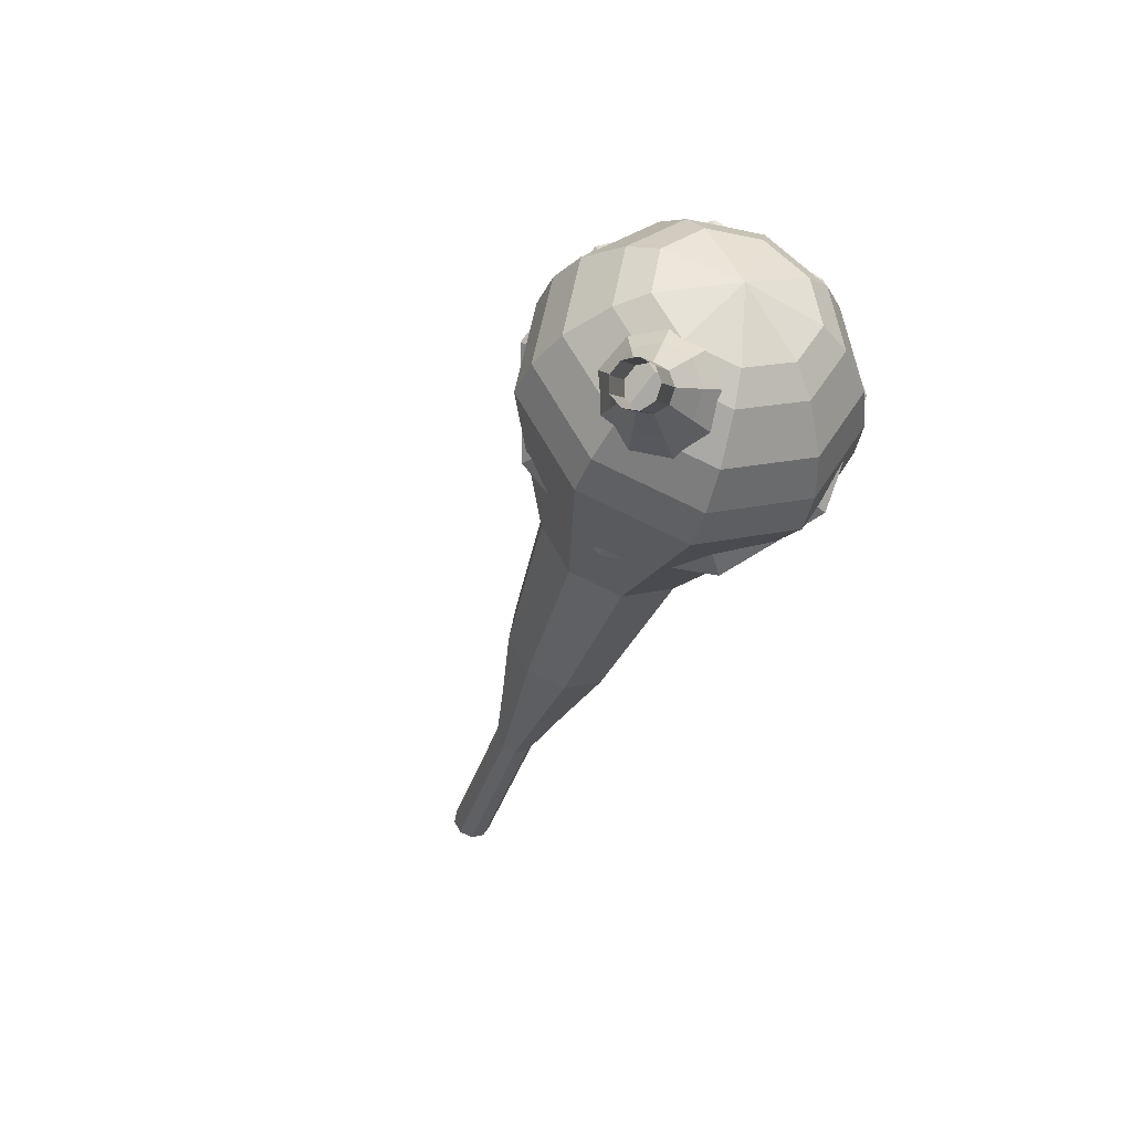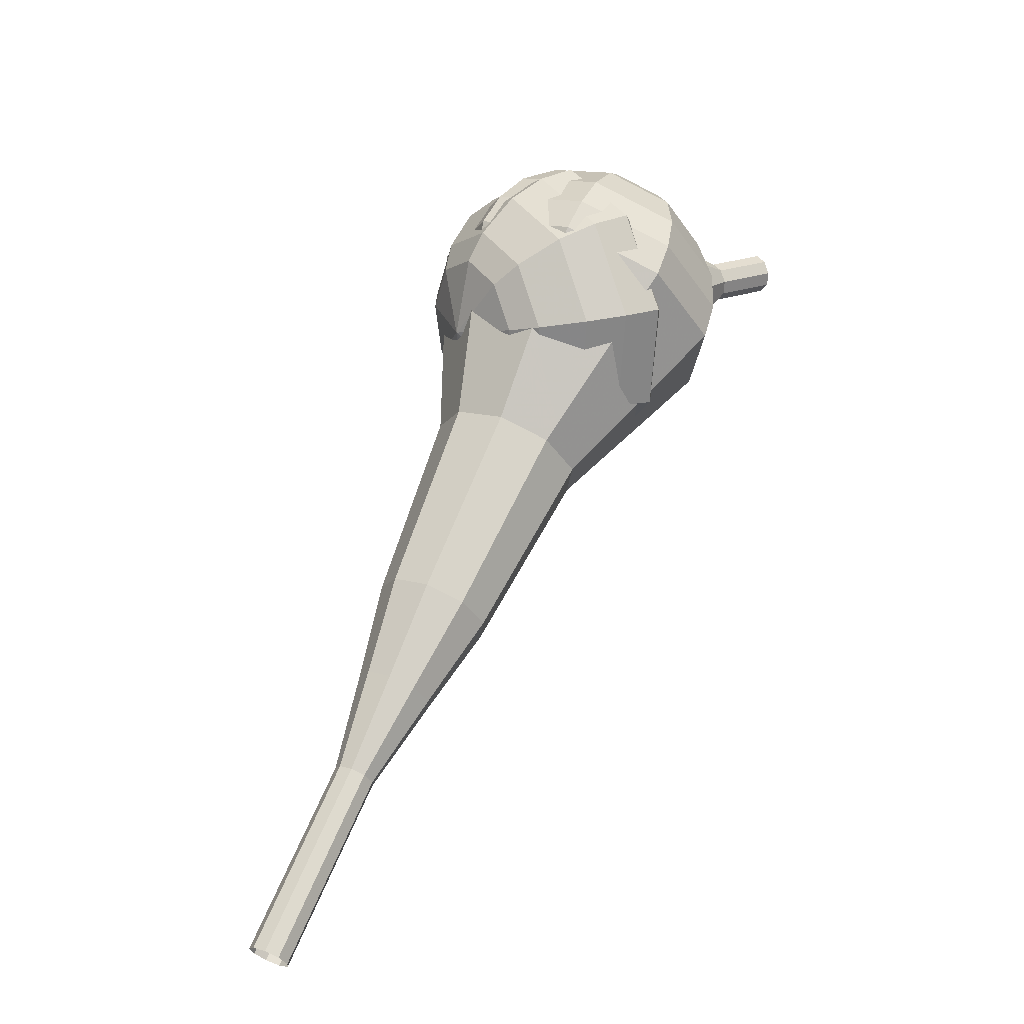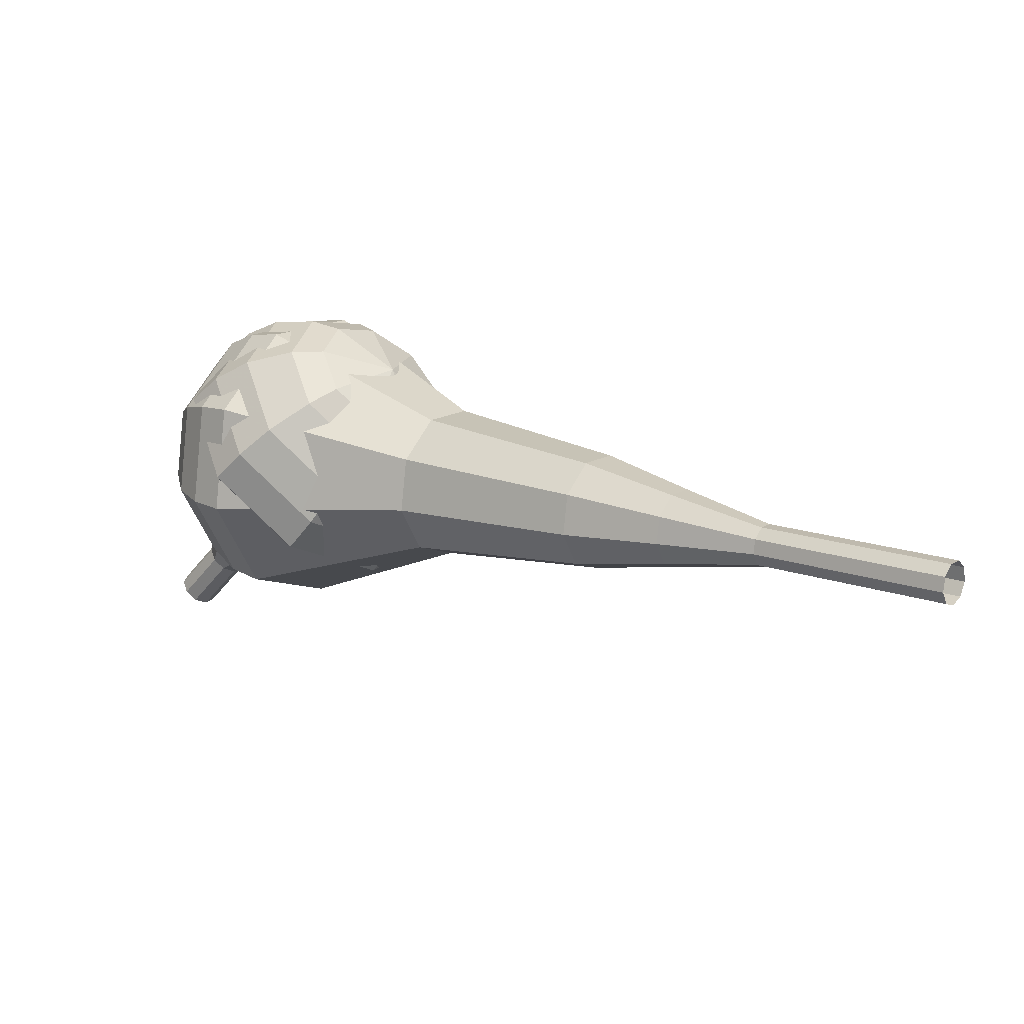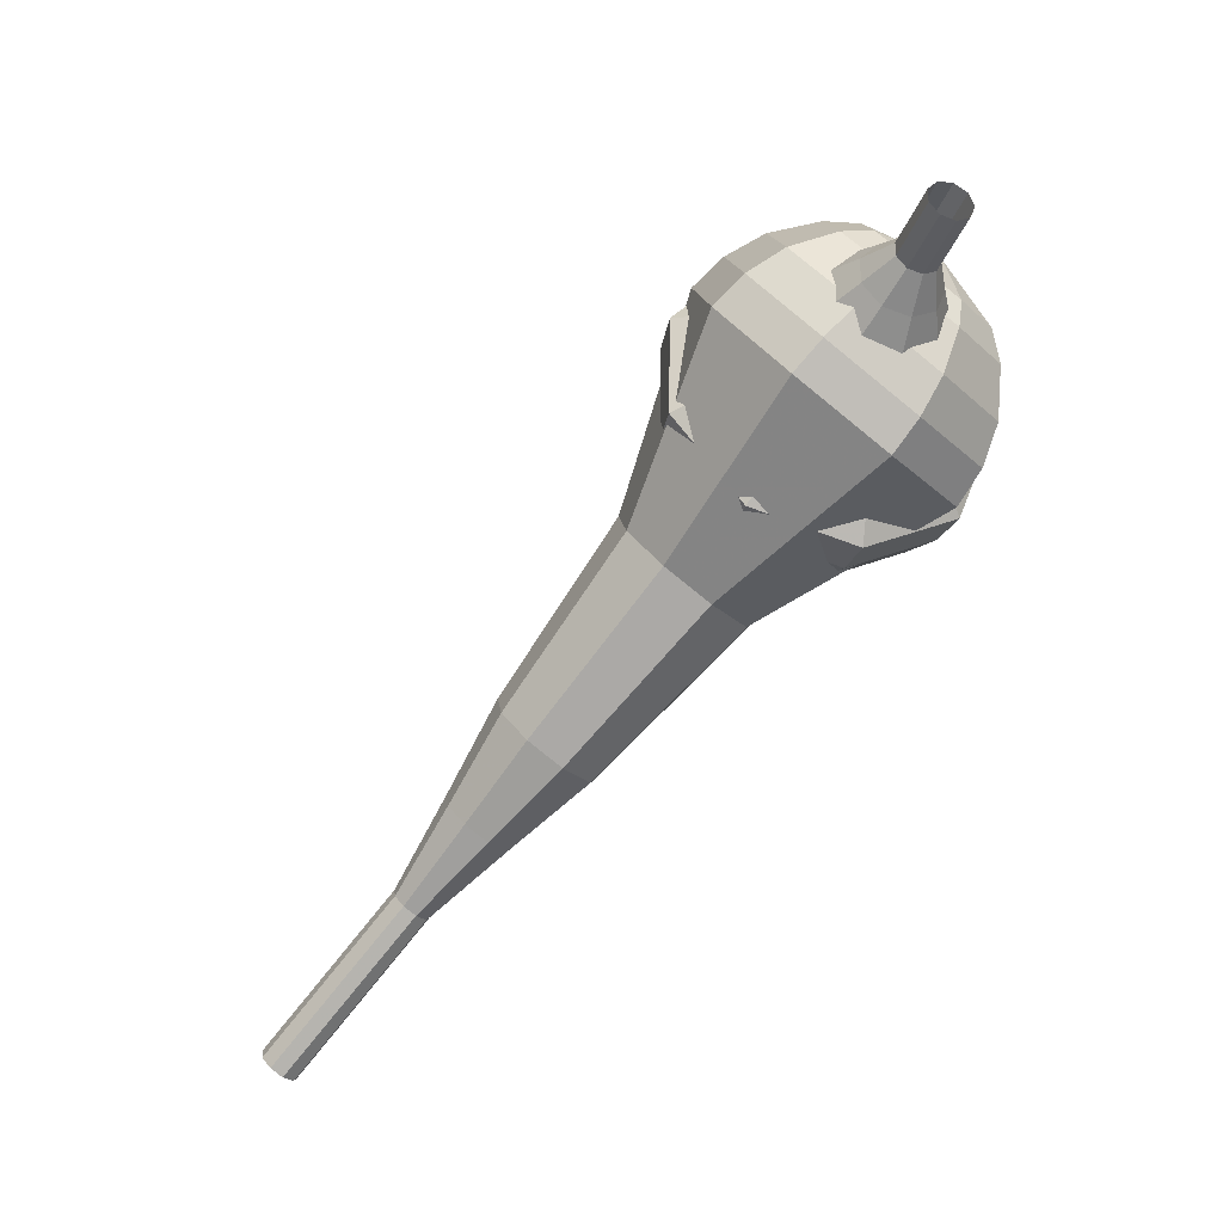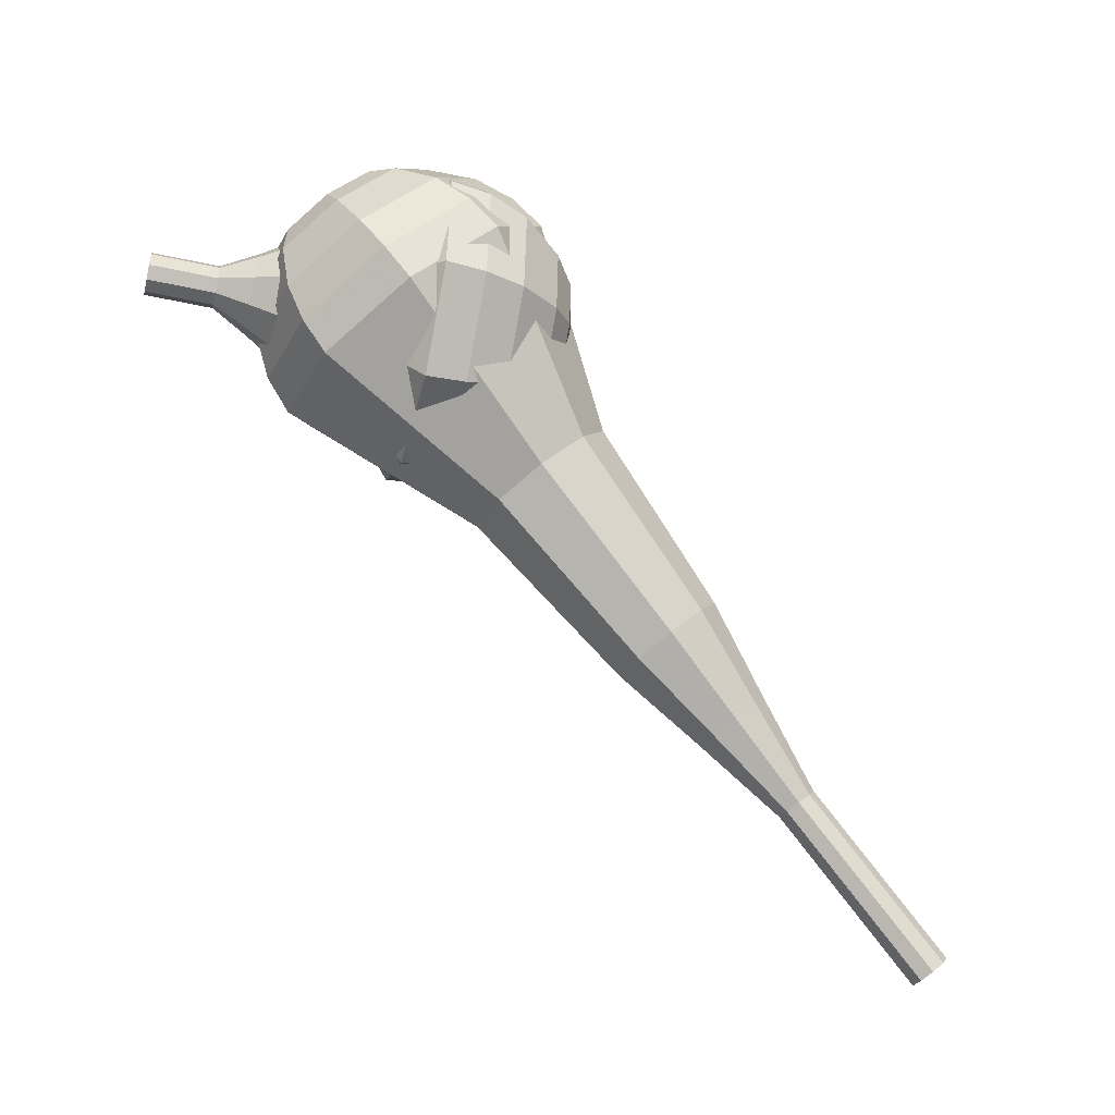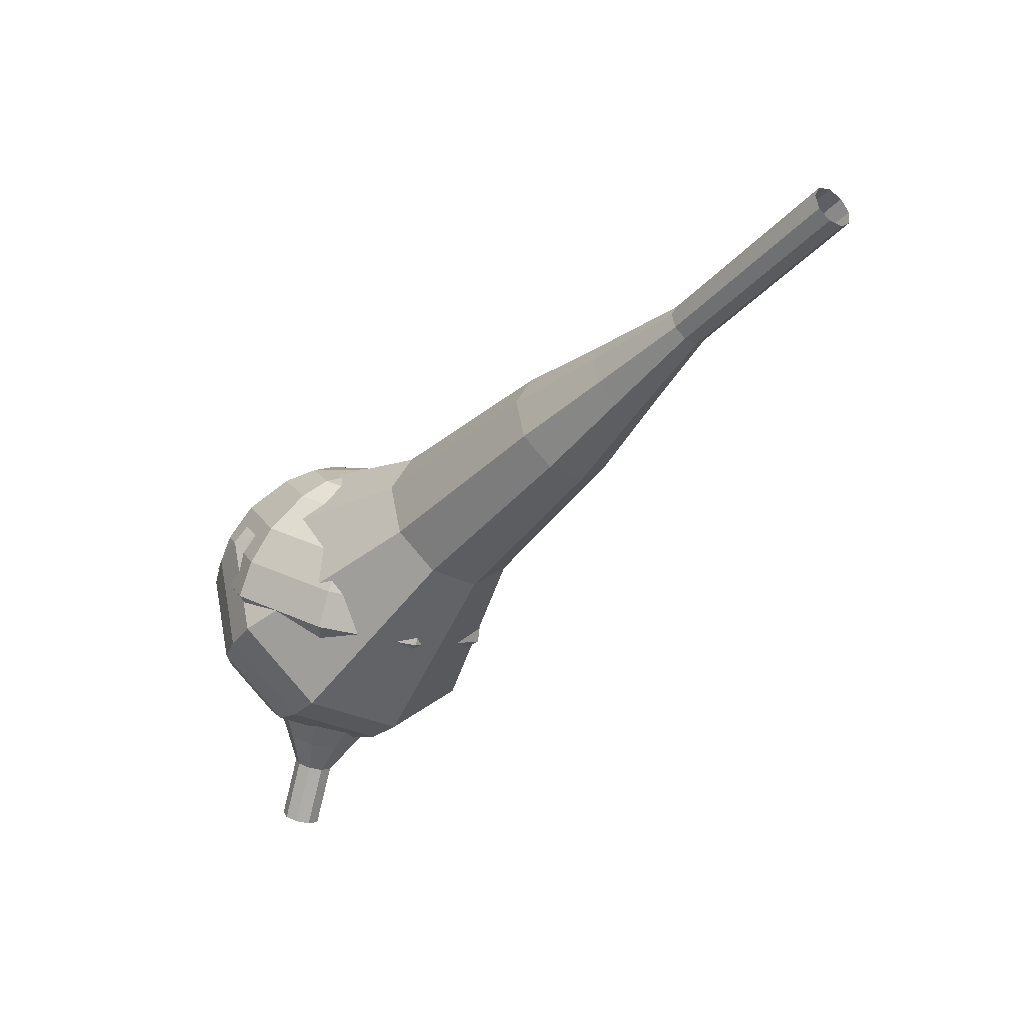
<metadata>
{"format":"obj","ext":"obj","renderer":"f3d","projection":"perspective","resolution":1024,"background":"white","views":[{"elev":-2.4,"azim":65.0,"up":"+Z"},{"elev":29.6,"azim":-69.9,"up":"+Z"},{"elev":-41.1,"azim":-162.3,"up":"+Z"},{"elev":-38.1,"azim":35.9,"up":"+Z"},{"elev":-58.5,"azim":129.3,"up":"+Z"},{"elev":-75.8,"azim":-140.4,"up":"+Z"}]}
</metadata>
<code>
g tube1
v 178.7 154.3 89.12
v 178.6 154.1 88.48
v 178.2 153.7 88.14
v 177.8 153.1 88.26
v 177.6 152.8 88.78
v 177.6 152.7 89.47
v 177.9 153.1 89.99
v 178.3 153.6 90.11
v 178.6 154.1 89.77
v 178.7 154.3 89.12
v 177.5 155.2 89.23
v 177.3 155.1 88.59
v 176.9 154.6 88.25
v 176.5 154.1 88.37
v 176.3 153.7 88.89
v 176.3 153.7 89.58
v 176.6 154 90.1
v 177 154.5 90.22
v 177.4 155 89.88
v 177.5 155.2 89.23
v 176.2 156.2 89.34
v 176 156 88.7
v 175.7 155.6 88.36
v 175.3 155 88.48
v 175 154.6 89
v 175.1 154.6 89.68
v 175.4 154.9 90.21
v 175.8 155.5 90.33
v 176.1 156 89.98
v 176.2 156.2 89.34
v 175.5 157.8 89.45
v 175.1 157.5 88.25
v 174.4 156.6 87.61
v 173.7 155.6 87.83
v 173.3 154.9 88.81
v 173.3 154.9 90.09
v 173.9 155.5 91.07
v 174.6 156.5 91.3
v 175.3 157.4 90.66
v 175.5 157.8 89.45
v 174.7 159.5 89.56
v 174.3 159.1 87.76
v 173.2 157.8 86.8
v 172.1 156.2 87.13
v 171.4 155.2 88.6
v 171.6 155.1 90.52
v 172.4 156 91.99
v 173.5 157.5 92.33
v 174.5 158.9 91.37
v 174.7 159.5 89.56
v 172.8 162.1 89.78
v 172.1 161.5 87.38
v 170.7 159.8 86.1
v 169.2 157.8 86.54
v 168.4 156.3 88.5
v 168.5 156.2 91.06
v 169.6 157.5 93.02
v 171.1 159.5 93.47
v 172.4 161.3 92.19
v 172.8 162.1 89.78
v 172.5 167 90
v 171.1 165.8 85.19
v 168.4 162.4 82.63
v 165.4 158.3 83.52
v 163.7 155.4 87.44
v 164 155.2 92.56
v 166.1 157.7 96.48
v 169.2 161.7 97.37
v 171.7 165.4 94.81
v 172.5 167 90
v 170.8 168 90.13
v 169.5 166.8 85.47
v 166.8 163.4 83
v 164 159.5 83.86
v 162.3 156.7 87.65
v 162.6 156.5 92.61
v 164.7 158.9 96.4
v 167.6 162.8 97.26
v 170.1 166.4 94.79
v 170.8 168 90.13
v 168.9 168.4 90.26
v 167.7 167.4 86.09
v 165.3 164.4 83.88
v 162.7 160.8 84.65
v 161.2 158.4 88.04
v 161.5 158.2 92.48
v 163.4 160.4 95.87
v 166 163.9 96.64
v 168.2 167.1 94.42
v 168.9 168.4 90.26
v 166.4 168.3 90.39
v 165.6 167.5 87.21
v 163.7 165.2 85.52
v 161.8 162.5 86.1
v 160.6 160.7 88.7
v 160.8 160.5 92.08
v 162.3 162.2 94.68
v 164.3 164.8 95.26
v 165.9 167.3 93.57
v 166.4 168.3 90.39
v 164.9 167.8 90.45
v 164.3 167.2 88.13
v 162.9 165.5 86.89
v 161.5 163.6 87.32
v 160.6 162.2 89.22
v 160.8 162.1 91.69
v 161.8 163.3 93.59
v 163.3 165.3 94.02
v 164.5 167 92.78
v 164.9 167.8 90.45
v 162 165.5 90.52
v 162 165.5 90.52
v 162 165.5 90.52
v 162 165.5 90.52
v 162 165.5 90.52
v 162 165.5 90.52
v 162 165.5 90.52
v 162 165.5 90.52
v 162 165.5 90.52
v 162 165.5 90.52
f 1 2 12
f 12 11 1
f 2 3 13
f 13 12 2
f 3 4 14
f 14 13 3
f 4 5 15
f 15 14 4
f 5 6 16
f 16 15 5
f 6 7 17
f 17 16 6
f 7 8 18
f 18 17 7
f 8 9 19
f 19 18 8
f 9 10 20
f 20 19 9
f 11 12 22
f 22 21 11
f 12 13 23
f 23 22 12
f 13 14 24
f 24 23 13
f 14 15 25
f 25 24 14
f 15 16 26
f 26 25 15
f 16 17 27
f 27 26 16
f 17 18 28
f 28 27 17
f 18 19 29
f 29 28 18
f 19 20 30
f 30 29 19
f 21 22 32
f 32 31 21
f 22 23 33
f 33 32 22
f 23 24 34
f 34 33 23
f 24 25 35
f 35 34 24
f 25 26 36
f 36 35 25
f 26 27 37
f 37 36 26
f 27 28 38
f 38 37 27
f 28 29 39
f 39 38 28
f 29 30 40
f 40 39 29
f 31 32 42
f 42 41 31
f 32 33 43
f 43 42 32
f 33 34 44
f 44 43 33
f 34 35 45
f 45 44 34
f 35 36 46
f 46 45 35
f 36 37 47
f 47 46 36
f 37 38 48
f 48 47 37
f 38 39 49
f 49 48 38
f 39 40 50
f 50 49 39
f 41 42 52
f 52 51 41
f 42 43 53
f 53 52 42
f 43 44 54
f 54 53 43
f 44 45 55
f 55 54 44
f 45 46 56
f 56 55 45
f 46 47 57
f 57 56 46
f 47 48 58
f 58 57 47
f 48 49 59
f 59 58 48
f 49 50 60
f 60 59 49
f 51 52 62
f 62 61 51
f 52 53 63
f 63 62 52
f 53 54 64
f 64 63 53
f 54 55 65
f 65 64 54
f 55 56 66
f 66 65 55
f 56 57 67
f 67 66 56
f 57 58 68
f 68 67 57
f 58 59 69
f 69 68 58
f 59 60 70
f 70 69 59
f 61 62 72
f 72 71 61
f 62 63 73
f 73 72 62
f 63 64 74
f 74 73 63
f 64 65 75
f 75 74 64
f 65 66 76
f 76 75 65
f 66 67 77
f 77 76 66
f 67 68 78
f 78 77 67
f 68 69 79
f 79 78 68
f 69 70 80
f 80 79 69
f 71 72 82
f 82 81 71
f 72 73 83
f 83 82 72
f 73 74 84
f 84 83 73
f 74 75 85
f 85 84 74
f 75 76 86
f 86 85 75
f 76 77 87
f 87 86 76
f 77 78 88
f 88 87 77
f 78 79 89
f 89 88 78
f 79 80 90
f 90 89 79
f 81 82 92
f 92 91 81
f 82 83 93
f 93 92 82
f 83 84 94
f 94 93 83
f 84 85 95
f 95 94 84
f 85 86 96
f 96 95 85
f 86 87 97
f 97 96 86
f 87 88 98
f 98 97 87
f 88 89 99
f 99 98 88
f 89 90 100
f 100 99 89
f 91 92 102
f 102 101 91
f 92 93 103
f 103 102 92
f 93 94 104
f 104 103 93
f 94 95 105
f 105 104 94
f 95 96 106
f 106 105 95
f 96 97 107
f 107 106 96
f 97 98 108
f 108 107 97
f 98 99 109
f 109 108 98
f 99 100 110
f 110 109 99
f 101 102 112
f 112 111 101
f 102 103 113
f 113 112 102
f 103 104 114
f 114 113 103
f 104 105 115
f 115 114 104
f 105 106 116
f 116 115 105
f 106 107 117
f 117 116 106
f 107 108 118
f 118 117 107
f 108 109 119
f 119 118 108
f 109 110 120
f 120 119 109
v 135.7 163.8 70.3
v 136.1 164 69.75
v 136.4 164.5 69.46
v 136.4 165.2 69.56
v 136.2 165.7 70.01
v 135.8 165.7 70.59
v 135.5 165.3 71.04
v 135.3 164.7 71.14
v 135.4 164 70.85
v 135.7 163.8 70.3
v 139.8 163.3 72.76
v 140.1 163.5 72.21
v 140.4 164.1 71.92
v 140.4 164.7 72.02
v 140.2 165.2 72.47
v 139.8 165.3 73.05
v 139.5 164.8 73.5
v 139.4 164.2 73.6
v 139.5 163.6 73.31
v 139.8 163.3 72.76
v 143.8 162.8 75.22
v 144.1 163 74.68
v 144.4 163.6 74.38
v 144.4 164.3 74.49
v 144.2 164.7 74.93
v 143.8 164.8 75.52
v 143.5 164.4 75.96
v 143.4 163.7 76.07
v 143.5 163.1 75.77
v 143.8 162.8 75.22
v 147.7 161.5 77.69
v 148.4 161.9 76.66
v 148.8 162.9 76.11
v 148.9 164.2 76.3
v 148.5 165.1 77.14
v 147.8 165.1 78.24
v 147.2 164.4 79.07
v 146.9 163.1 79.26
v 147.1 162 78.72
v 147.7 161.5 77.69
v 151.6 160.1 80.15
v 152.6 160.6 78.61
v 153.3 162.2 77.78
v 153.4 164.1 78.07
v 152.7 165.5 79.33
v 151.7 165.6 80.97
v 150.8 164.4 82.23
v 150.4 162.6 82.52
v 150.7 160.9 81.69
v 151.6 160.1 80.15
v 159.5 158.2 85.08
v 160.9 158.9 83.02
v 161.8 161.1 81.92
v 161.9 163.6 82.3
v 161 165.4 83.98
v 159.7 165.5 86.17
v 158.5 164 87.85
v 158 161.5 88.23
v 158.4 159.2 87.13
v 159.5 158.2 85.08
v 167.1 153.6 90
v 169.8 155 85.88
v 171.7 159.3 83.69
v 171.8 164.3 84.45
v 170.1 167.8 87.81
v 167.5 168.2 92.19
v 165.1 165.1 95.55
v 164 160.2 96.31
v 164.8 155.6 94.12
v 167.1 153.6 90
v 168.7 153.6 90.98
v 171.4 155 86.99
v 173.1 159.1 84.87
v 173.3 164 85.6
v 171.7 167.4 88.85
v 169.1 167.7 93.1
v 166.8 164.8 96.35
v 165.7 160 97.08
v 166.5 155.6 94.96
v 168.7 153.6 90.98
v 170.4 154.2 91.95
v 172.8 155.4 88.38
v 174.4 159.1 86.49
v 174.5 163.5 87.15
v 173 166.6 90.05
v 170.7 166.8 93.85
v 168.7 164.2 96.75
v 167.7 159.9 97.41
v 168.4 155.9 95.52
v 170.4 154.2 91.95
v 172.2 155.5 92.93
v 174 156.5 90.2
v 175.2 159.3 88.75
v 175.3 162.6 89.26
v 174.2 165 91.48
v 172.4 165.2 94.37
v 170.8 163.2 96.59
v 170.1 159.9 97.1
v 170.7 156.9 95.65
v 172.2 155.5 92.93
v 173.1 156.7 93.41
v 174.4 157.4 91.42
v 175.3 159.5 90.36
v 175.4 162 90.73
v 174.6 163.7 92.35
v 173.3 163.8 94.47
v 172.2 162.3 96.1
v 171.6 159.9 96.47
v 172 157.7 95.41
v 173.1 156.7 93.41
v 174.4 160.3 93.9
v 174.4 160.3 93.9
v 174.4 160.3 93.9
v 174.4 160.3 93.9
v 174.4 160.3 93.9
v 174.4 160.3 93.9
v 174.4 160.3 93.9
v 174.4 160.3 93.9
v 174.4 160.3 93.9
v 174.4 160.3 93.9
f 121 122 132
f 132 131 121
f 122 123 133
f 133 132 122
f 123 124 134
f 134 133 123
f 124 125 135
f 135 134 124
f 125 126 136
f 136 135 125
f 126 127 137
f 137 136 126
f 127 128 138
f 138 137 127
f 128 129 139
f 139 138 128
f 129 130 140
f 140 139 129
f 131 132 142
f 142 141 131
f 132 133 143
f 143 142 132
f 133 134 144
f 144 143 133
f 134 135 145
f 145 144 134
f 135 136 146
f 146 145 135
f 136 137 147
f 147 146 136
f 137 138 148
f 148 147 137
f 138 139 149
f 149 148 138
f 139 140 150
f 150 149 139
f 141 142 152
f 152 151 141
f 142 143 153
f 153 152 142
f 143 144 154
f 154 153 143
f 144 145 155
f 155 154 144
f 145 146 156
f 156 155 145
f 146 147 157
f 157 156 146
f 147 148 158
f 158 157 147
f 148 149 159
f 159 158 148
f 149 150 160
f 160 159 149
f 151 152 162
f 162 161 151
f 152 153 163
f 163 162 152
f 153 154 164
f 164 163 153
f 154 155 165
f 165 164 154
f 155 156 166
f 166 165 155
f 156 157 167
f 167 166 156
f 157 158 168
f 168 167 157
f 158 159 169
f 169 168 158
f 159 160 170
f 170 169 159
f 161 162 172
f 172 171 161
f 162 163 173
f 173 172 162
f 163 164 174
f 174 173 163
f 164 165 175
f 175 174 164
f 165 166 176
f 176 175 165
f 166 167 177
f 177 176 166
f 167 168 178
f 178 177 167
f 168 169 179
f 179 178 168
f 169 170 180
f 180 179 169
f 171 172 182
f 182 181 171
f 172 173 183
f 183 182 172
f 173 174 184
f 184 183 173
f 174 175 185
f 185 184 174
f 175 176 186
f 186 185 175
f 176 177 187
f 187 186 176
f 177 178 188
f 188 187 177
f 178 179 189
f 189 188 178
f 179 180 190
f 190 189 179
f 181 182 192
f 192 191 181
f 182 183 193
f 193 192 182
f 183 184 194
f 194 193 183
f 184 185 195
f 195 194 184
f 185 186 196
f 196 195 185
f 186 187 197
f 197 196 186
f 187 188 198
f 198 197 187
f 188 189 199
f 199 198 188
f 189 190 200
f 200 199 189
f 191 192 202
f 202 201 191
f 192 193 203
f 203 202 192
f 193 194 204
f 204 203 193
f 194 195 205
f 205 204 194
f 195 196 206
f 206 205 195
f 196 197 207
f 207 206 196
f 197 198 208
f 208 207 197
f 198 199 209
f 209 208 198
f 199 200 210
f 210 209 199
f 201 202 212
f 212 211 201
f 202 203 213
f 213 212 202
f 203 204 214
f 214 213 203
f 204 205 215
f 215 214 204
f 205 206 216
f 216 215 205
f 206 207 217
f 217 216 206
f 207 208 218
f 218 217 207
f 208 209 219
f 219 218 208
f 209 210 220
f 220 219 209
f 211 212 222
f 222 221 211
f 212 213 223
f 223 222 212
f 213 214 224
f 224 223 213
f 214 215 225
f 225 224 214
f 215 216 226
f 226 225 215
f 216 217 227
f 227 226 216
f 217 218 228
f 228 227 217
f 218 219 229
f 229 228 218
f 219 220 230
f 230 229 219
f 221 222 232
f 232 231 221
f 222 223 233
f 233 232 222
f 223 224 234
f 234 233 223
f 224 225 235
f 235 234 224
f 225 226 236
f 236 235 225
f 226 227 237
f 237 236 226
f 227 228 238
f 238 237 227
f 228 229 239
f 239 238 228
f 229 230 240
f 240 239 229
g

</code>
